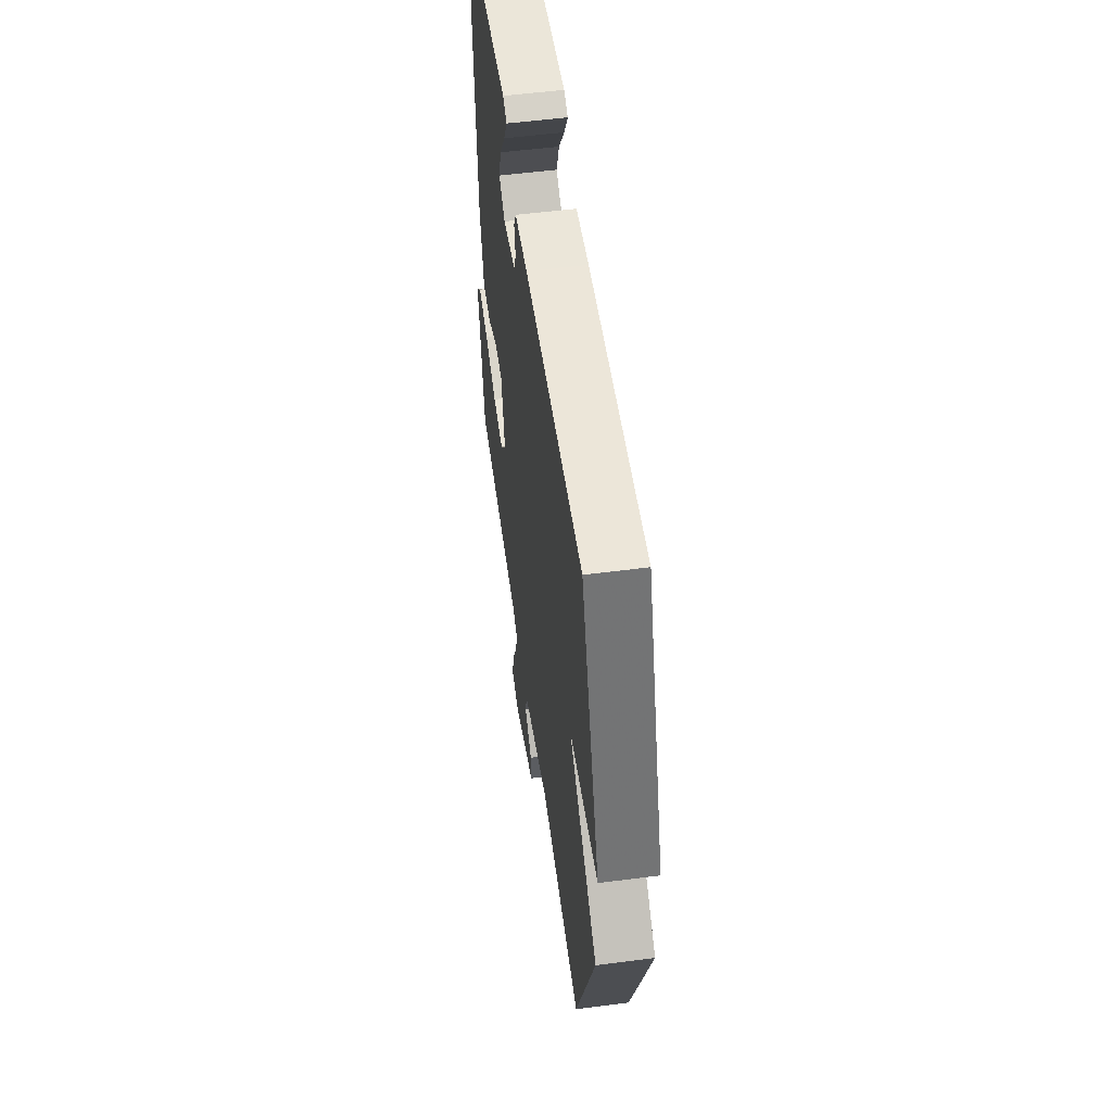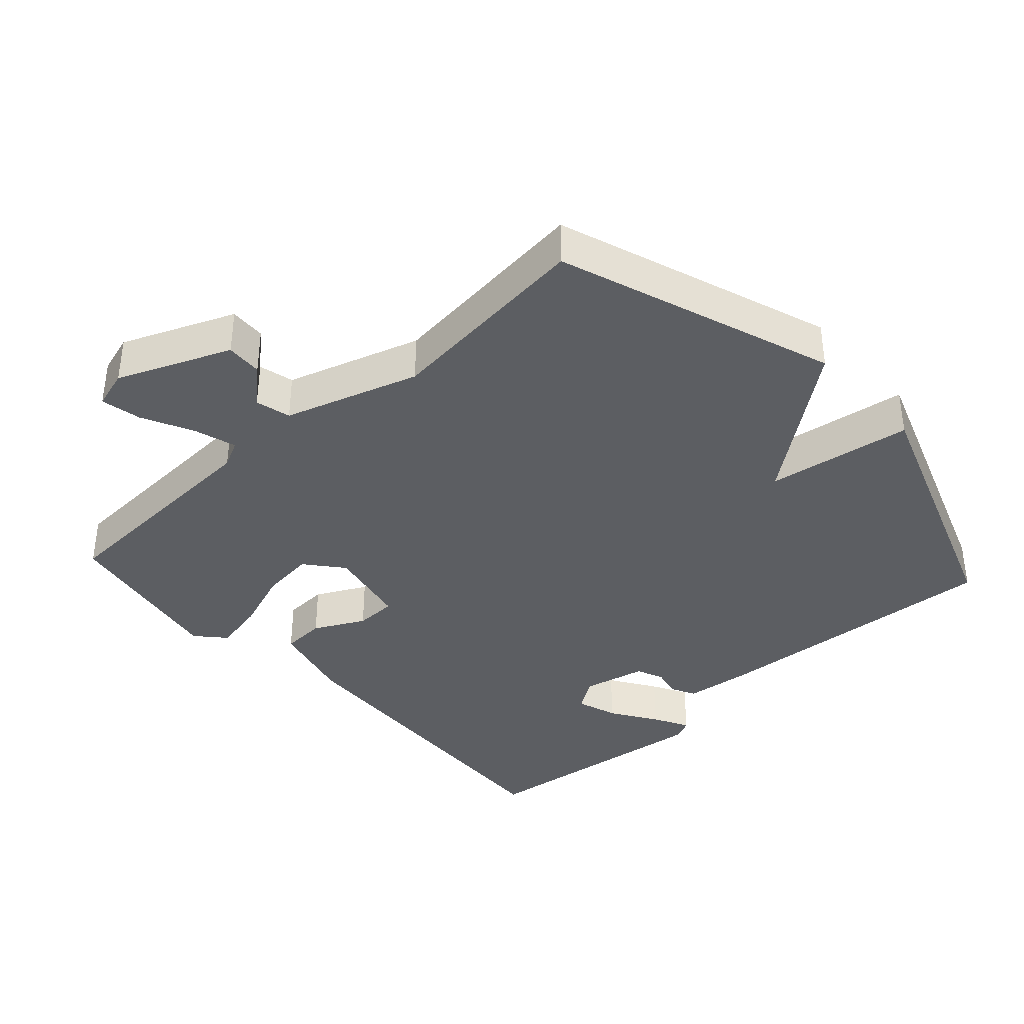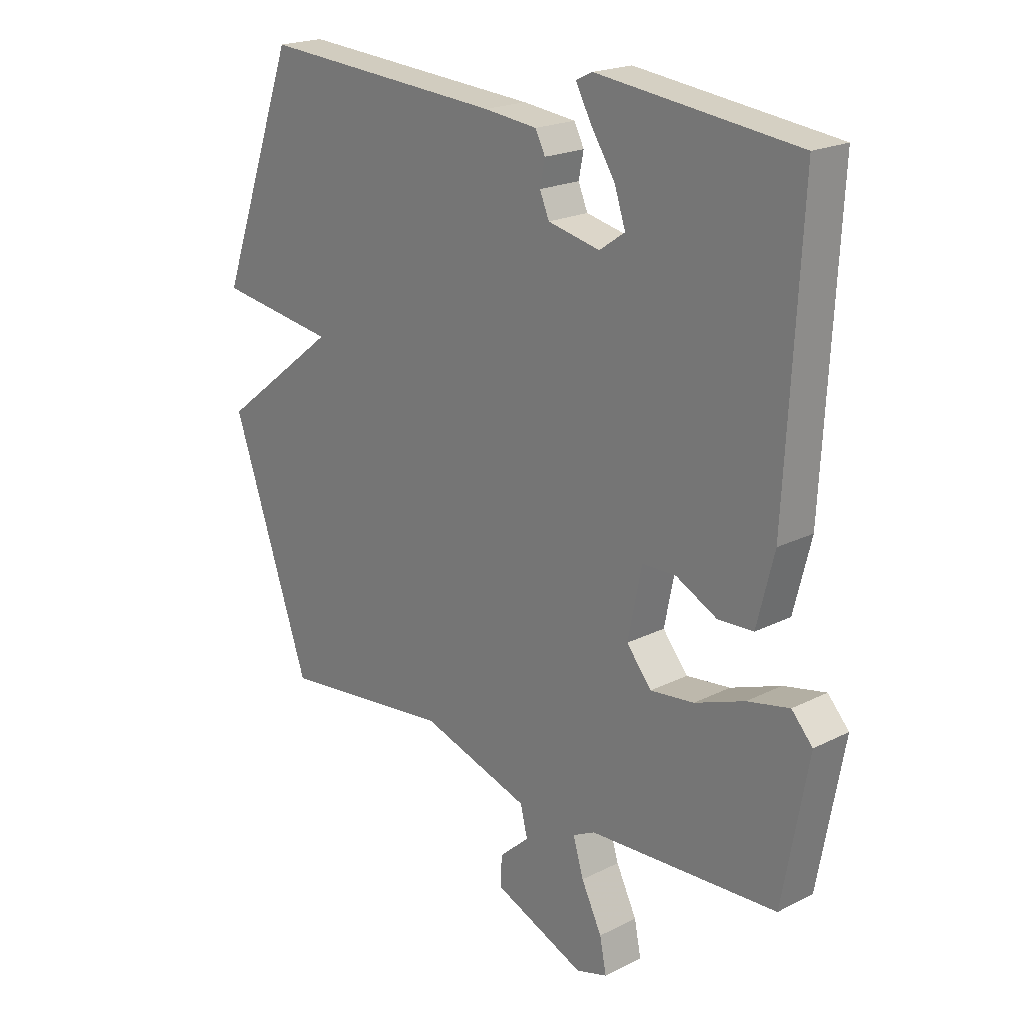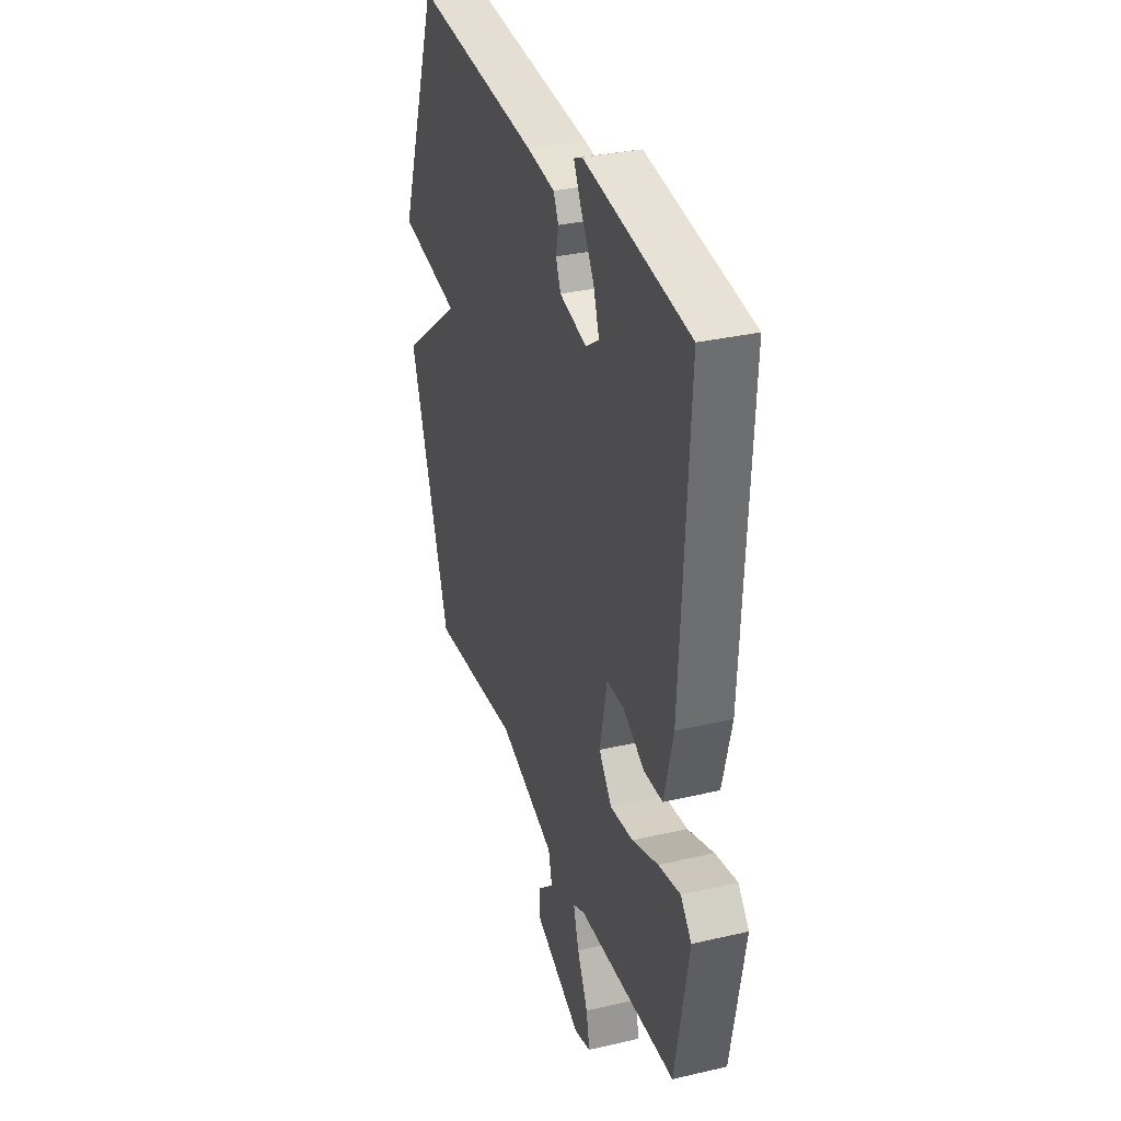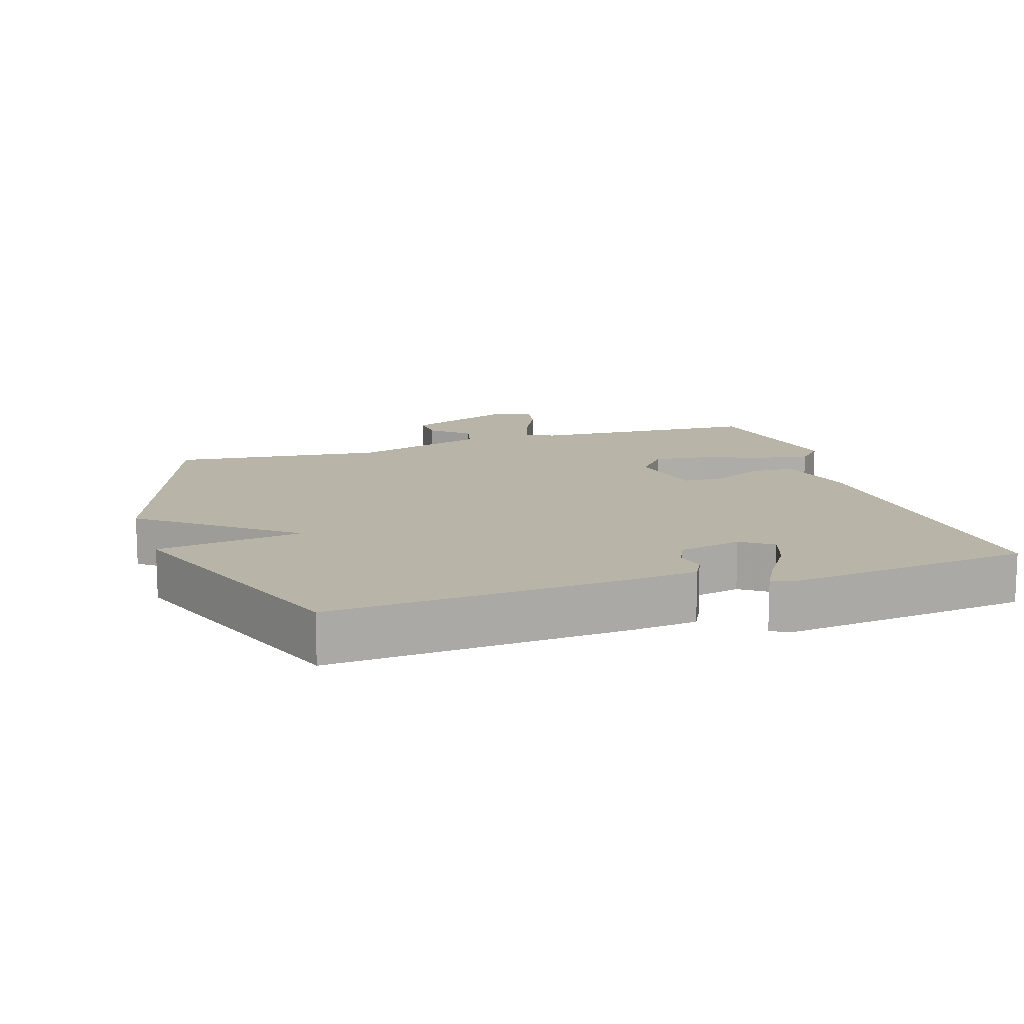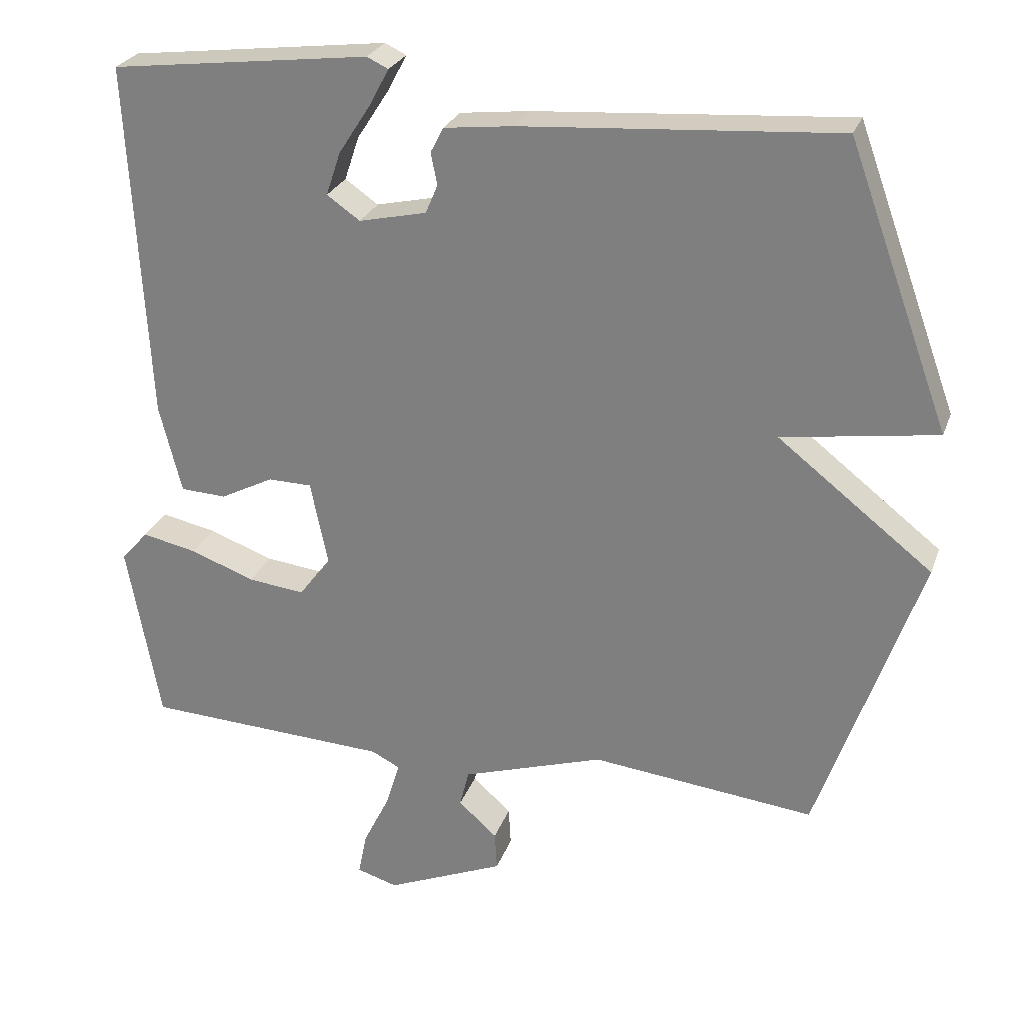
<metadata>
{"format":"obj","ext":"obj","renderer":"f3d","projection":"perspective","resolution":1024,"background":"white","views":[{"elev":54.6,"azim":-97.8,"up":"+Z"},{"elev":-38.0,"azim":-137.6,"up":"+Y"},{"elev":20.4,"azim":47.4,"up":"+Z"},{"elev":33.0,"azim":72.2,"up":"+Z"},{"elev":13.0,"azim":-17.7,"up":"+Y"},{"elev":26.2,"azim":-162.7,"up":"+Z"}]}
</metadata>
<code>
v -0.5 0.07 0.5
v -0.061 0.07 0.469
v 0.035 0.07 0.458
v 0.053 0.07 0.423
v 0.044 0.07 0.379
v 0.061 0.07 0.339
v 0.155 0.07 0.318
v 0.201 0.07 0.35
v 0.181 0.07 0.41
v 0.137 0.07 0.478
v 0.109 0.07 0.53
v 0.139 0.07 0.544
v 0.5 0.07 0.5
v 0.473 0.07 0.001
v 0.442 0.07 -0.122
v 0.378 0.07 -0.125
v 0.304 0.07 -0.087
v 0.243 0.07 -0.088
v 0.218 0.07 -0.209
v 0.263 0.07 -0.264
v 0.342 0.07 -0.255
v 0.432 0.07 -0.222
v 0.508 0.07 -0.206
v 0.546 0.07 -0.248
v 0.5 0.07 -0.5
v 0.159 0.07 -0.517
v 0.119 0.07 -0.537
v 0.138 0.07 -0.6
v 0.175 0.07 -0.675
v 0.187 0.07 -0.735
v 0.13 0.07 -0.752
v -0.035 0.07 -0.683
v -0.032 0.07 -0.629
v 0.022 0.07 -0.581
v 0.009 0.07 -0.529
v -0.189 0.07 -0.466
v -0.5 0.07 -0.5
v -0.642 0.07 -0.09
v -0.427 0.07 0.078
v -0.642 0.07 0.11
v -0.5 0 0.5
v -0.061 0 0.469
v 0.035 0 0.458
v 0.053 0 0.423
v 0.044 0 0.379
v 0.061 0 0.339
v 0.155 0 0.318
v 0.201 0 0.35
v 0.181 0 0.41
v 0.137 0 0.478
v 0.109 0 0.53
v 0.139 0 0.544
v 0.5 0 0.5
v 0.473 0 0.001
v 0.442 0 -0.122
v 0.378 0 -0.125
v 0.304 0 -0.087
v 0.243 0 -0.088
v 0.218 0 -0.209
v 0.263 0 -0.264
v 0.342 0 -0.255
v 0.432 0 -0.222
v 0.508 0 -0.206
v 0.546 0 -0.248
v 0.5 0 -0.5
v 0.159 0 -0.517
v 0.119 0 -0.537
v 0.138 0 -0.6
v 0.175 0 -0.675
v 0.187 0 -0.735
v 0.13 0 -0.752
v -0.035 0 -0.683
v -0.032 0 -0.629
v 0.022 0 -0.581
v 0.009 0 -0.529
v -0.189 0 -0.466
v -0.5 0 -0.5
v -0.642 0 -0.09
v -0.427 0 0.078
v -0.642 0 0.11
f 3 4 5
f 2 3 5
f 1 2 5
f 40 1 5
f 39 40 5
f 39 5 6
f 38 39 6
f 37 38 6
f 36 37 6
f 35 36 6 7
f 34 35 7 8
f 32 33 34
f 31 32 34
f 30 31 34
f 29 30 34
f 28 29 34
f 27 28 34
f 26 27 34 8
f 24 25 26
f 23 24 26
f 22 23 26
f 21 22 26
f 20 21 26
f 19 20 26
f 19 26 8
f 18 19 8
f 17 18 8
f 16 17 8
f 15 16 8 9
f 14 15 9
f 12 13 14
f 11 12 14
f 10 11 14
f 9 10 14
f 45 44 43
f 45 43 42
f 45 42 41
f 45 41 80
f 45 80 79
f 46 45 79
f 46 79 78
f 46 78 77
f 46 77 76
f 47 46 76 75
f 48 47 75 74
f 74 73 72
f 74 72 71
f 74 71 70
f 74 70 69
f 74 69 68
f 74 68 67
f 48 74 67 66
f 66 65 64
f 66 64 63
f 66 63 62
f 66 62 61
f 66 61 60
f 66 60 59
f 48 66 59
f 48 59 58
f 48 58 57
f 48 57 56
f 49 48 56 55
f 49 55 54
f 54 53 52
f 54 52 51
f 54 51 50
f 54 50 49
f 1 41 42 2
f 2 42 43 3
f 3 43 44 4
f 4 44 45 5
f 5 45 46 6
f 6 46 47 7
f 7 47 48 8
f 8 48 49 9
f 9 49 50 10
f 10 50 51 11
f 11 51 52 12
f 12 52 53 13
f 13 53 54 14
f 14 54 55 15
f 15 55 56 16
f 16 56 57 17
f 17 57 58 18
f 18 58 59 19
f 19 59 60 20
f 20 60 61 21
f 21 61 62 22
f 22 62 63 23
f 23 63 64 24
f 24 64 65 25
f 25 65 66 26
f 26 66 67 27
f 27 67 68 28
f 28 68 69 29
f 29 69 70 30
f 30 70 71 31
f 31 71 72 32
f 32 72 73 33
f 33 73 74 34
f 34 74 75 35
f 35 75 76 36
f 36 76 77 37
f 37 77 78 38
f 38 78 79 39
f 39 79 80 40
f 40 80 41 1

</code>
